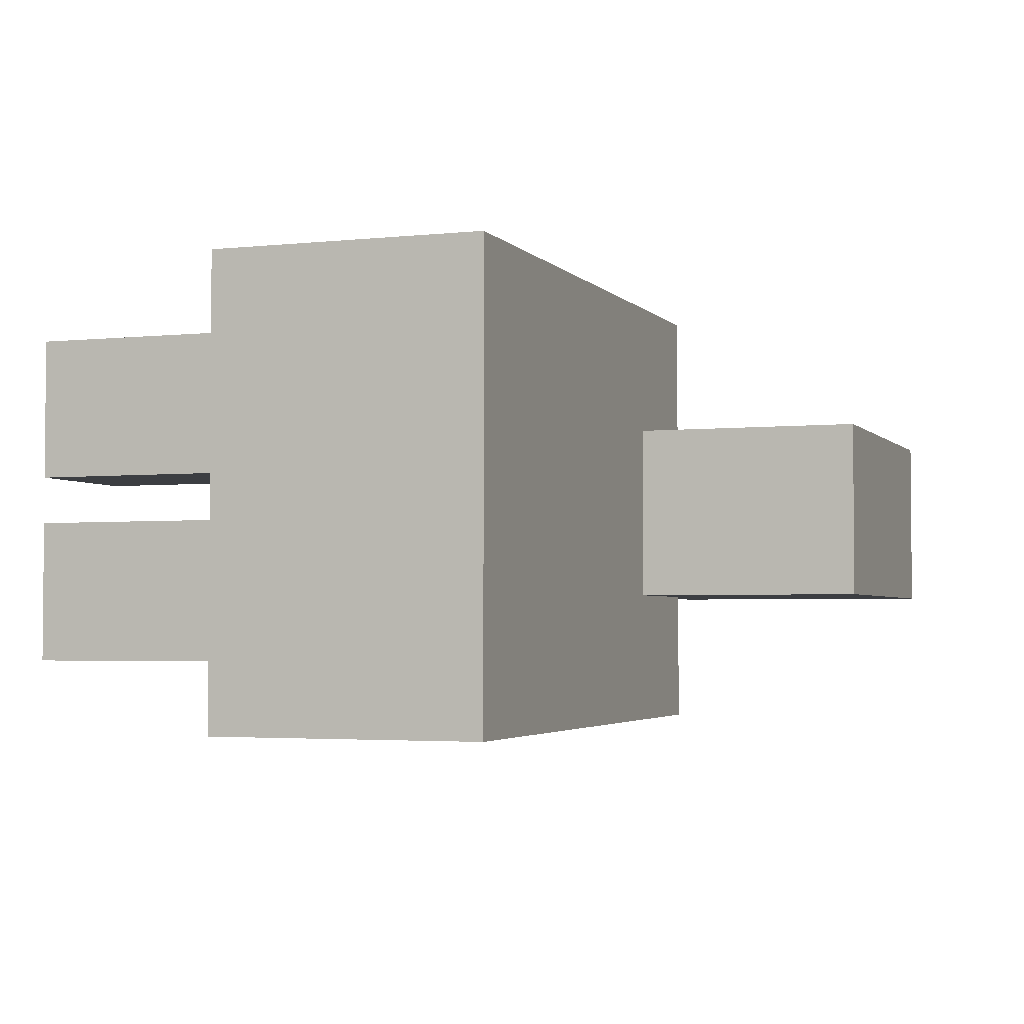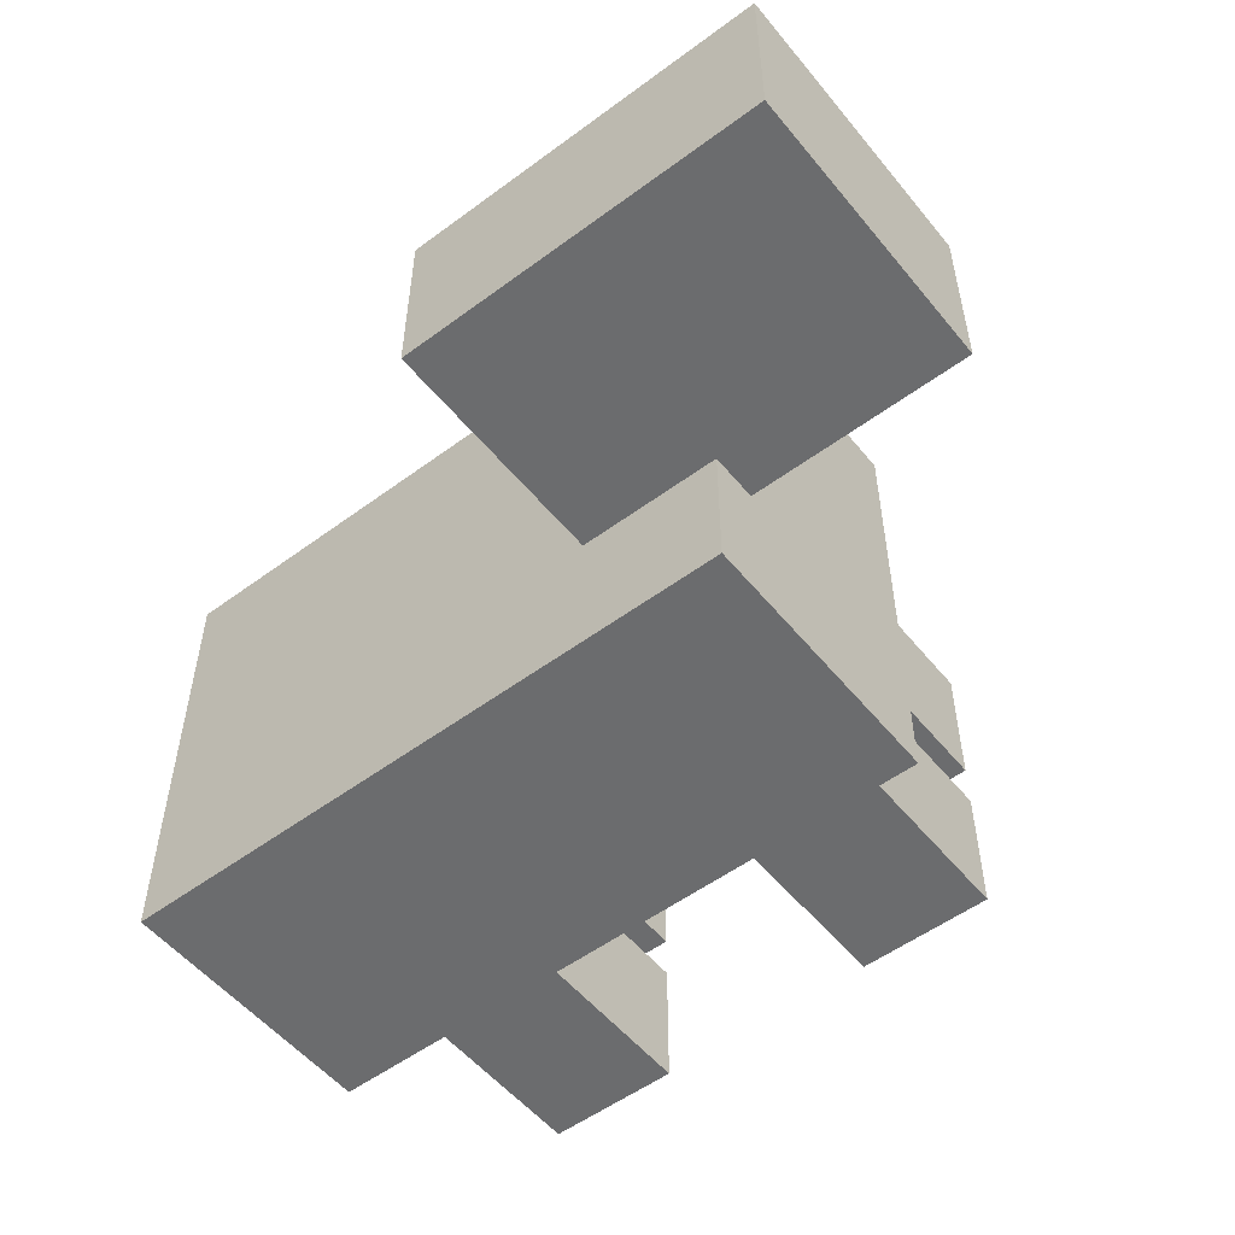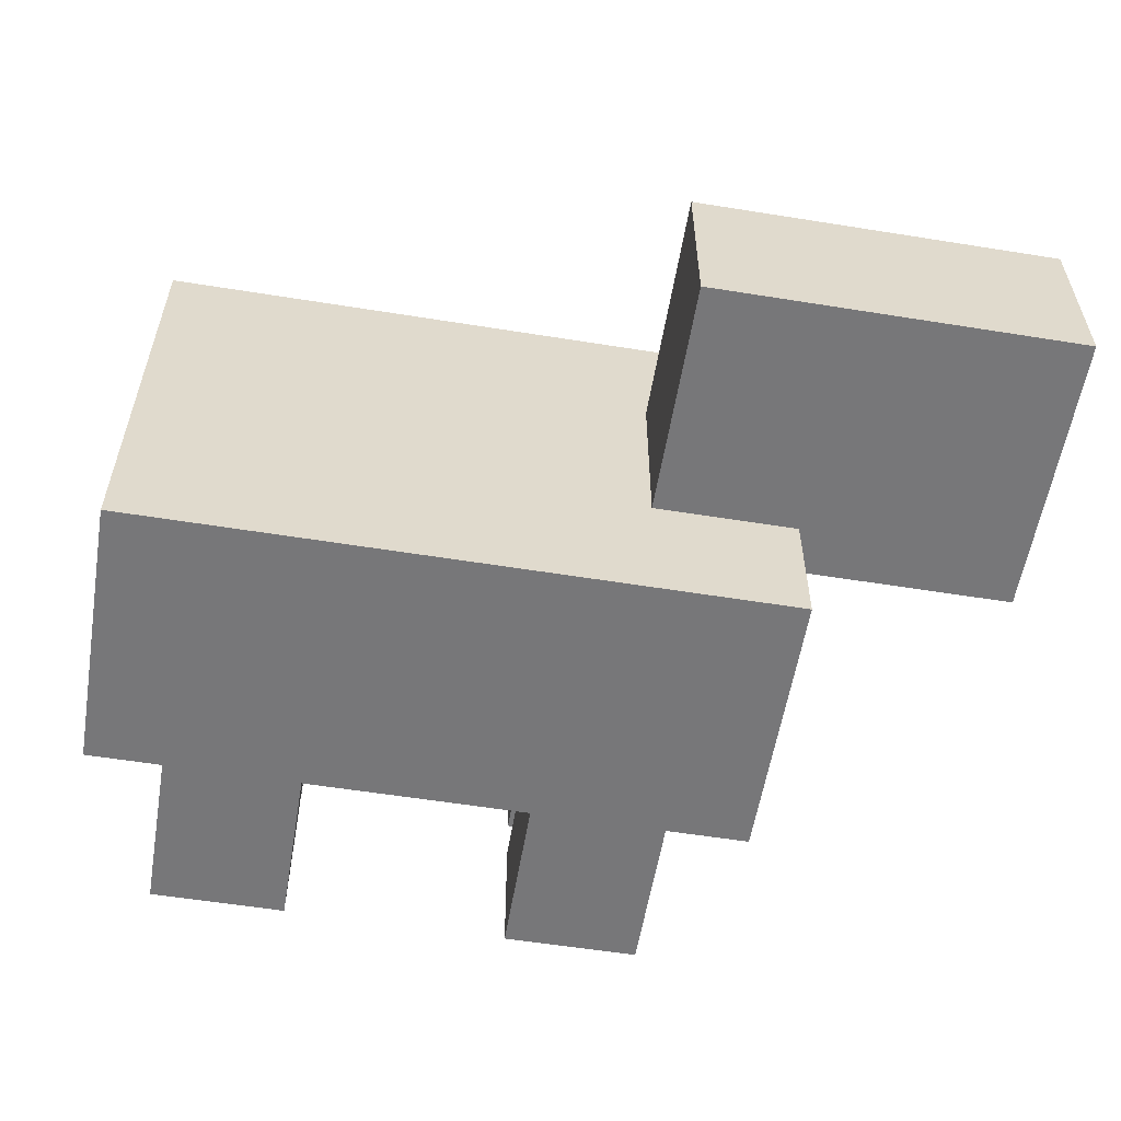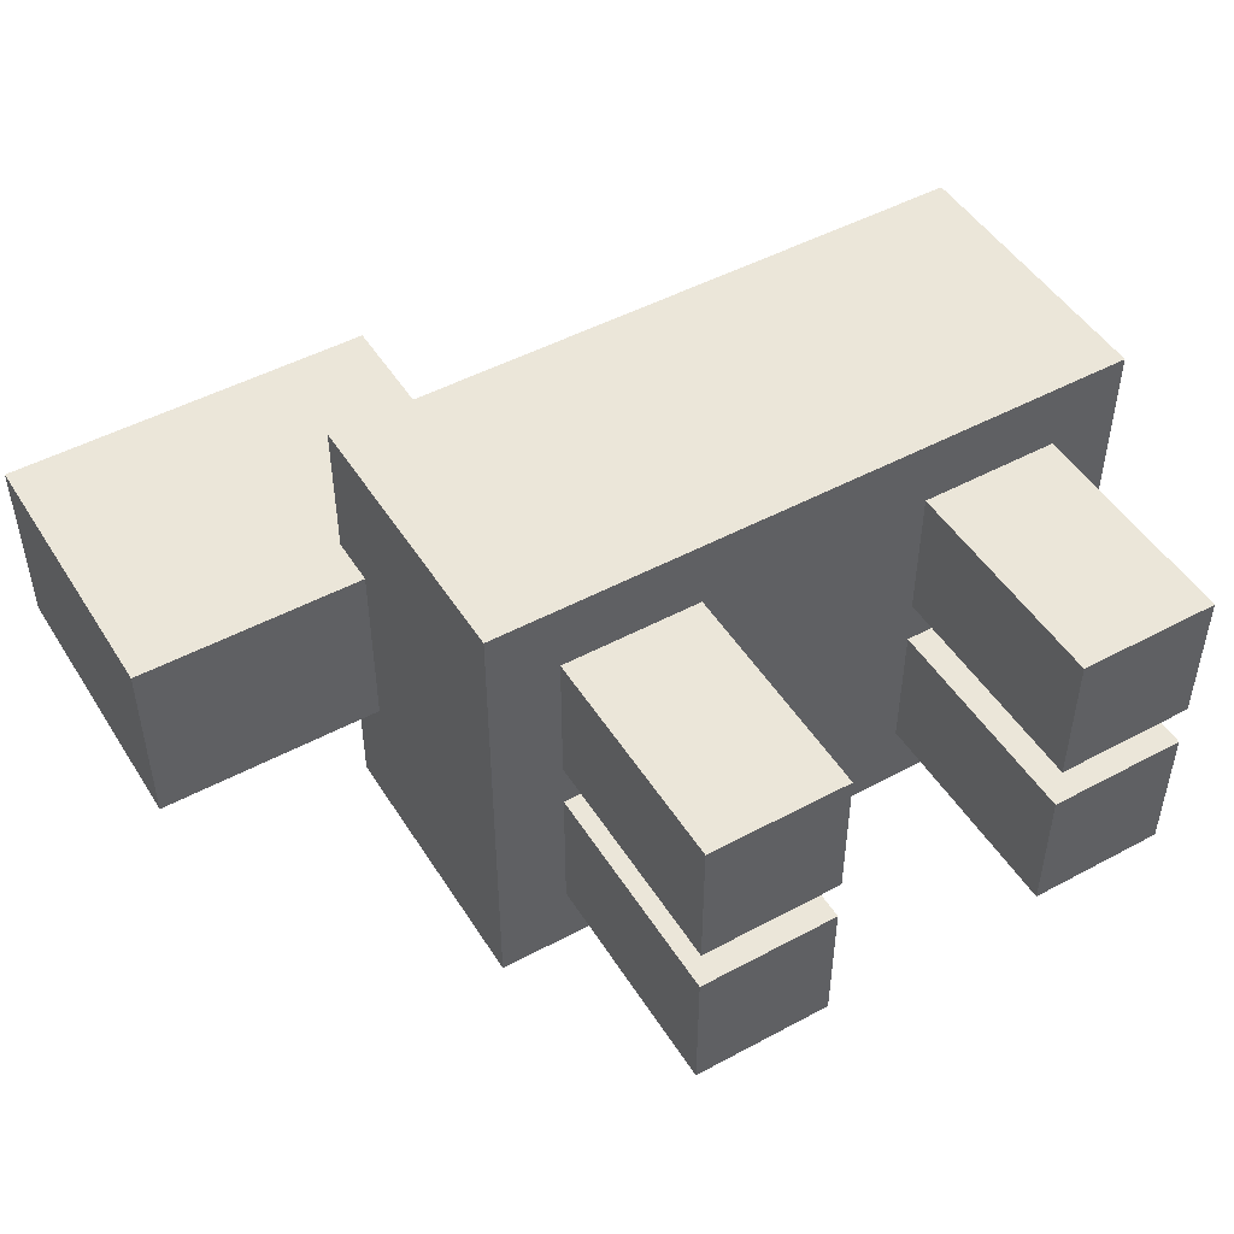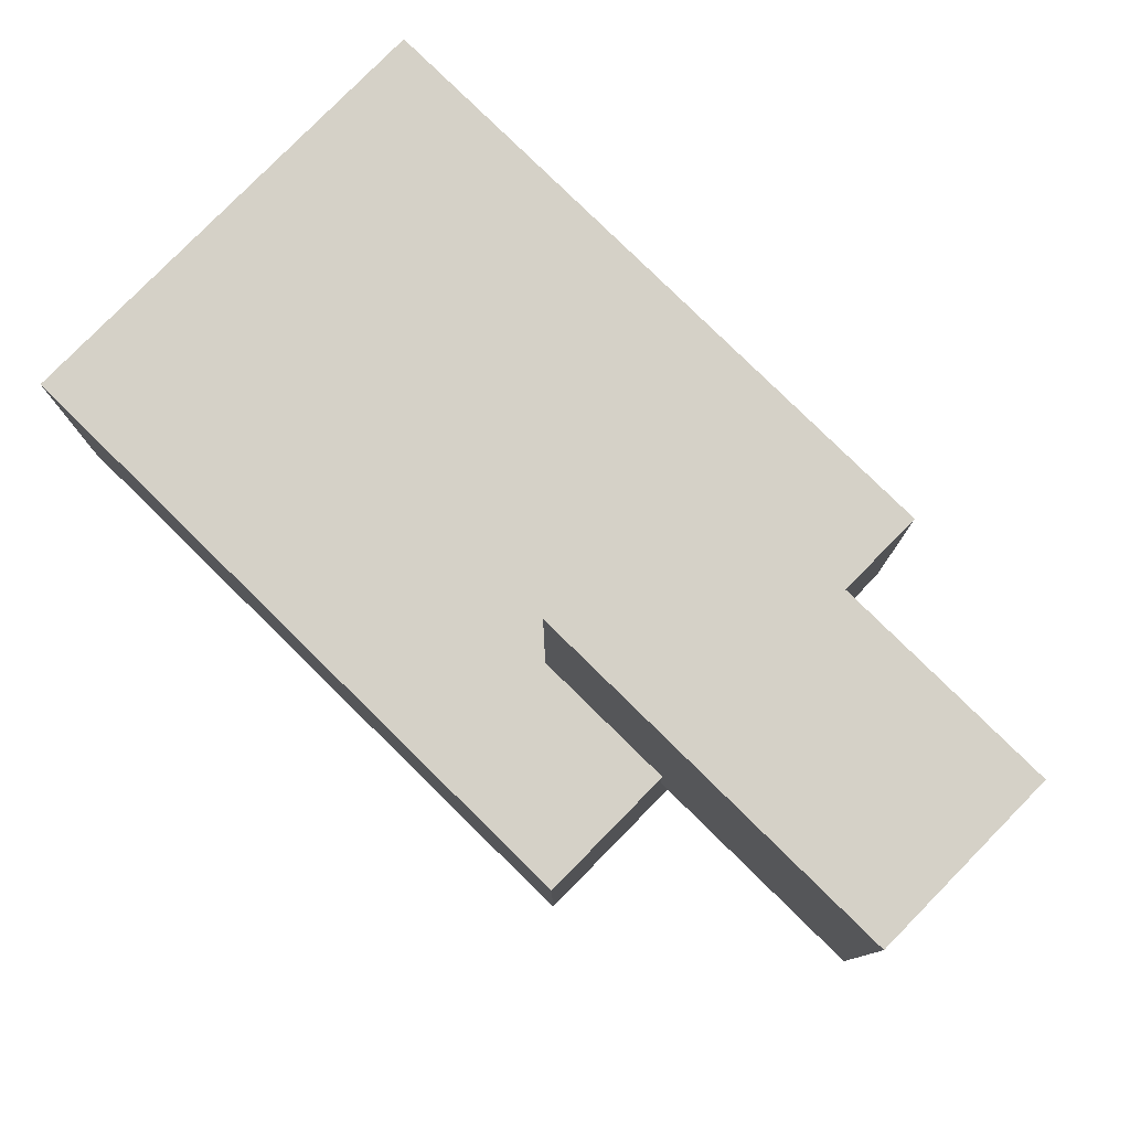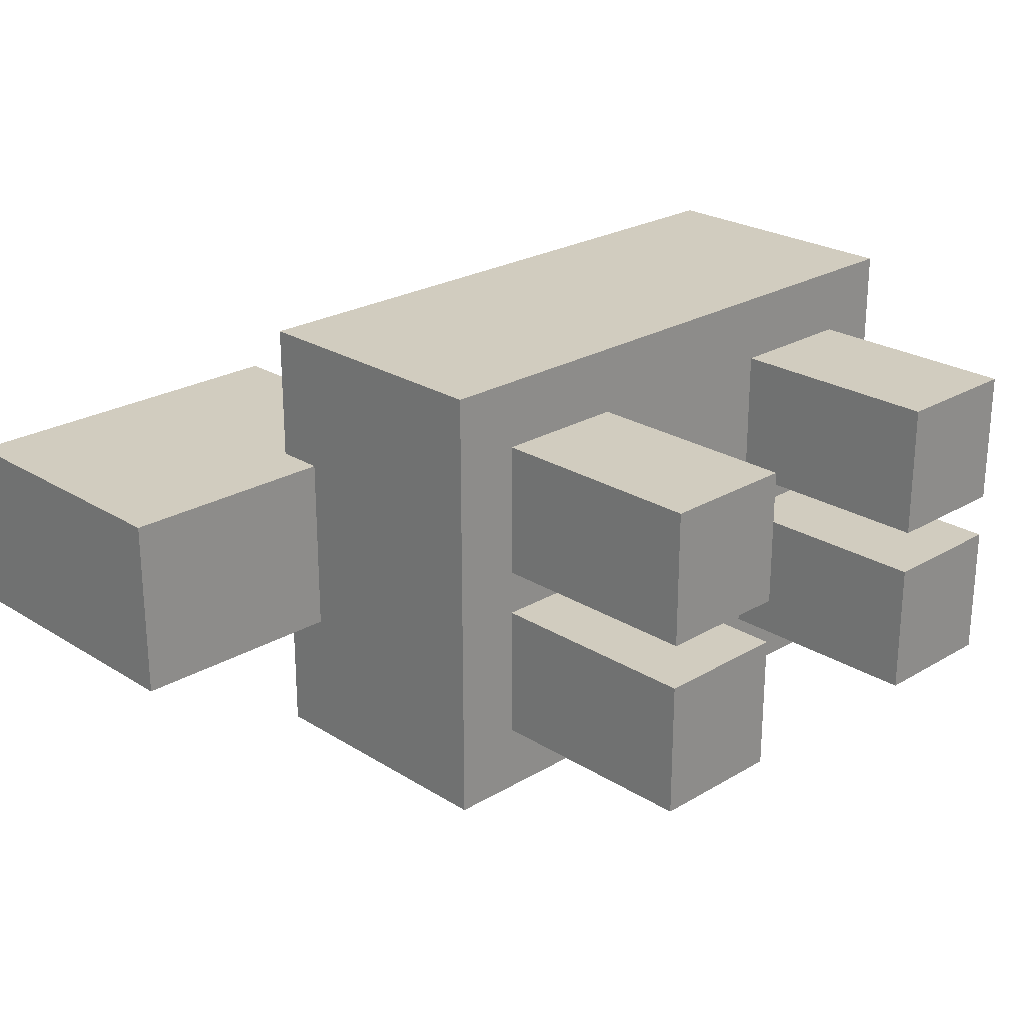
<metadata>
{"format":"obj","ext":"obj","renderer":"f3d","projection":"perspective","resolution":1024,"background":"white","views":[{"elev":-3.1,"azim":110.1,"up":"+Z"},{"elev":-53.6,"azim":-141.7,"up":"+Z"},{"elev":-57.2,"azim":170.5,"up":"+Z"},{"elev":48.5,"azim":-30.9,"up":"+Z"},{"elev":79.4,"azim":-135.5,"up":"+Y"},{"elev":24.2,"azim":-44.2,"up":"+Z"}]}
</metadata>
<code>
o Cube.005_Cube.010
v -1.188 0.9822 0.1998
v -1.188 1.602 0.1998
v -1.188 0.9822 -0.2002
v -1.188 1.602 -0.2002
v -0.3881 0.9822 0.1998
v -0.3881 1.602 0.1998
v -0.3881 0.9822 -0.2002
v -0.3881 1.602 -0.2002
f 1 2 4 3
f 3 4 8 7
f 7 8 6 5
f 5 6 2 1
f 3 7 5 1
f 8 4 2 6
o Cube.004_Cube.009
v -0.7 0.4874 0.5
v -0.7 1.087 0.5
v -0.7 0.4874 -0.5
v -0.7 1.087 -0.5
v 0.7 0.4874 0.5
v 0.7 1.087 0.5
v 0.7 0.4874 -0.5
v 0.7 1.087 -0.5
f 9 10 12 11
f 11 12 16 15
f 15 16 14 13
f 13 14 10 9
f 11 15 13 9
f 16 12 10 14
o Cube_Cube.005
v -0.55 0 -0.05
v -0.55 0.6 -0.05
v -0.55 0 -0.35
v -0.55 0.6 -0.35
v -0.25 0 -0.05
v -0.25 0.6 -0.05
v -0.25 0 -0.35
v -0.25 0.6 -0.35
f 17 18 20 19
f 19 20 24 23
f 23 24 22 21
f 21 22 18 17
f 19 23 21 17
f 24 20 18 22
o Cube.001_Cube.006
v -0.55 0 0.35
v -0.55 0.6 0.35
v -0.55 0 0.05
v -0.55 0.6 0.05
v -0.25 0 0.35
v -0.25 0.6 0.35
v -0.25 0 0.05
v -0.25 0.6 0.05
f 25 26 28 27
f 27 28 32 31
f 31 32 30 29
f 29 30 26 25
f 27 31 29 25
f 32 28 26 30
o Cube.002_Cube.007
v 0.25 0 0.35
v 0.25 0.6 0.35
v 0.25 0 0.05
v 0.25 0.6 0.05
v 0.55 0 0.35
v 0.55 0.6 0.35
v 0.55 0 0.05
v 0.55 0.6 0.05
f 33 34 36 35
f 35 36 40 39
f 39 40 38 37
f 37 38 34 33
f 35 39 37 33
f 40 36 34 38
o Cube.003_Cube.008
v 0.25 0 -0.05
v 0.25 0.6 -0.05
v 0.25 0 -0.35
v 0.25 0.6 -0.35
v 0.55 0 -0.05
v 0.55 0.6 -0.05
v 0.55 0 -0.35
v 0.55 0.6 -0.35
f 41 42 44 43
f 43 44 48 47
f 47 48 46 45
f 45 46 42 41
f 43 47 45 41
f 48 44 42 46

</code>
